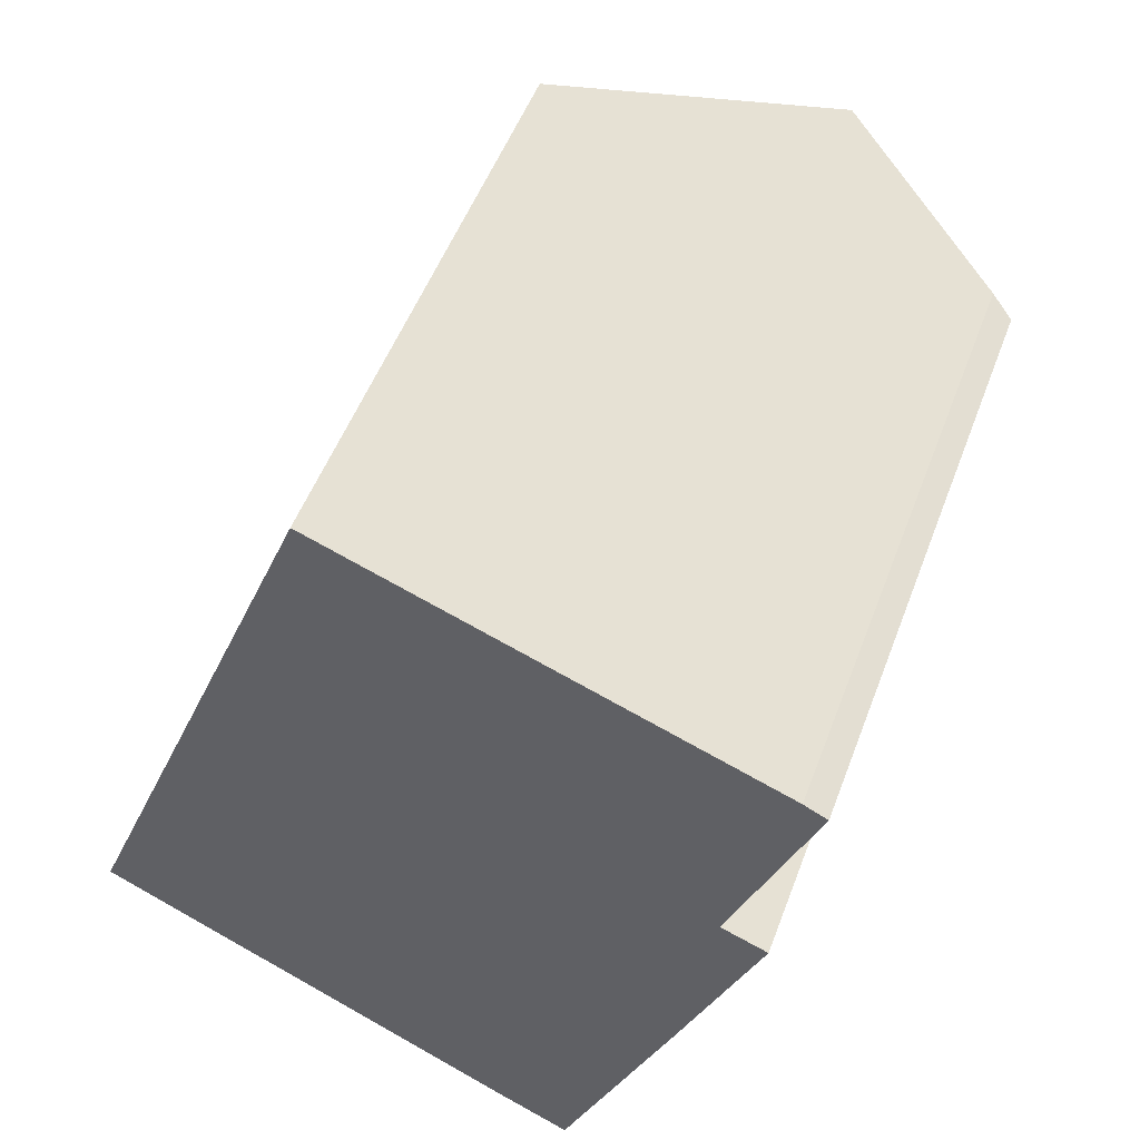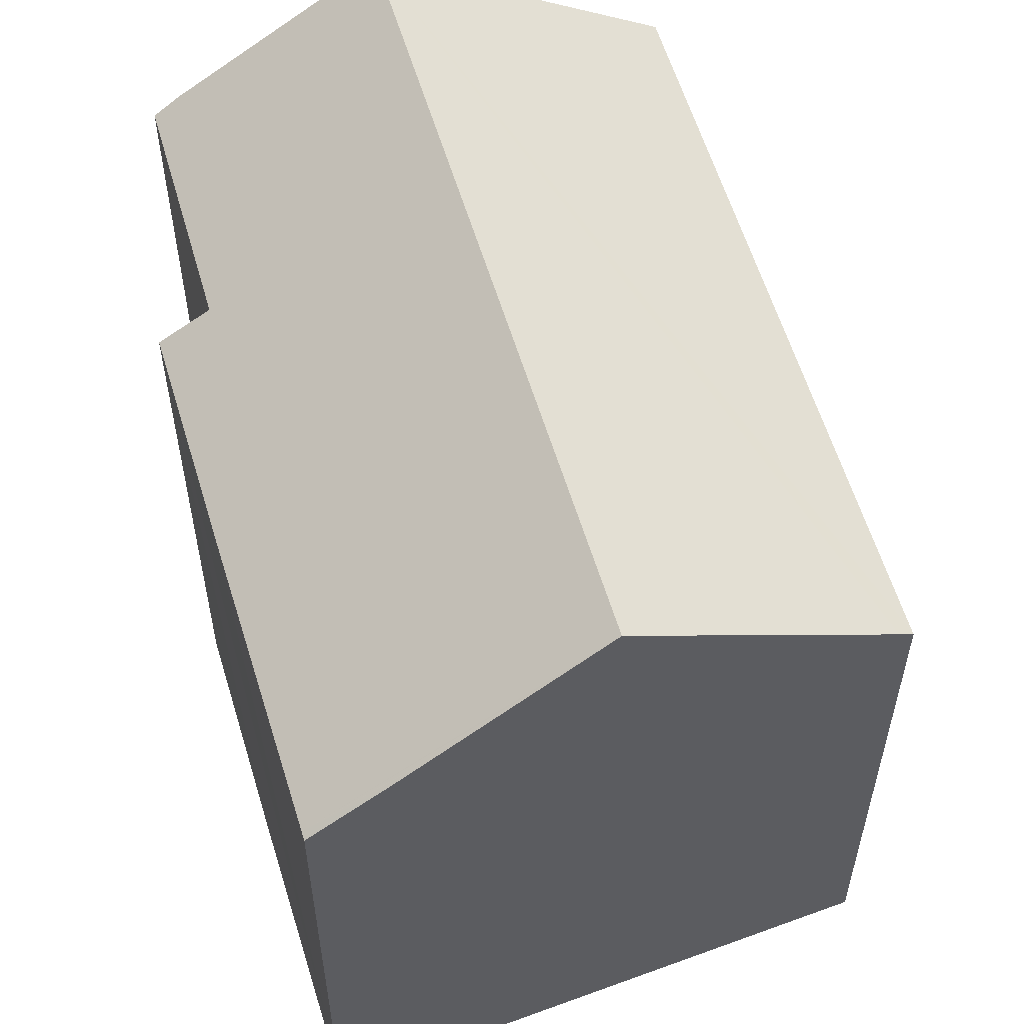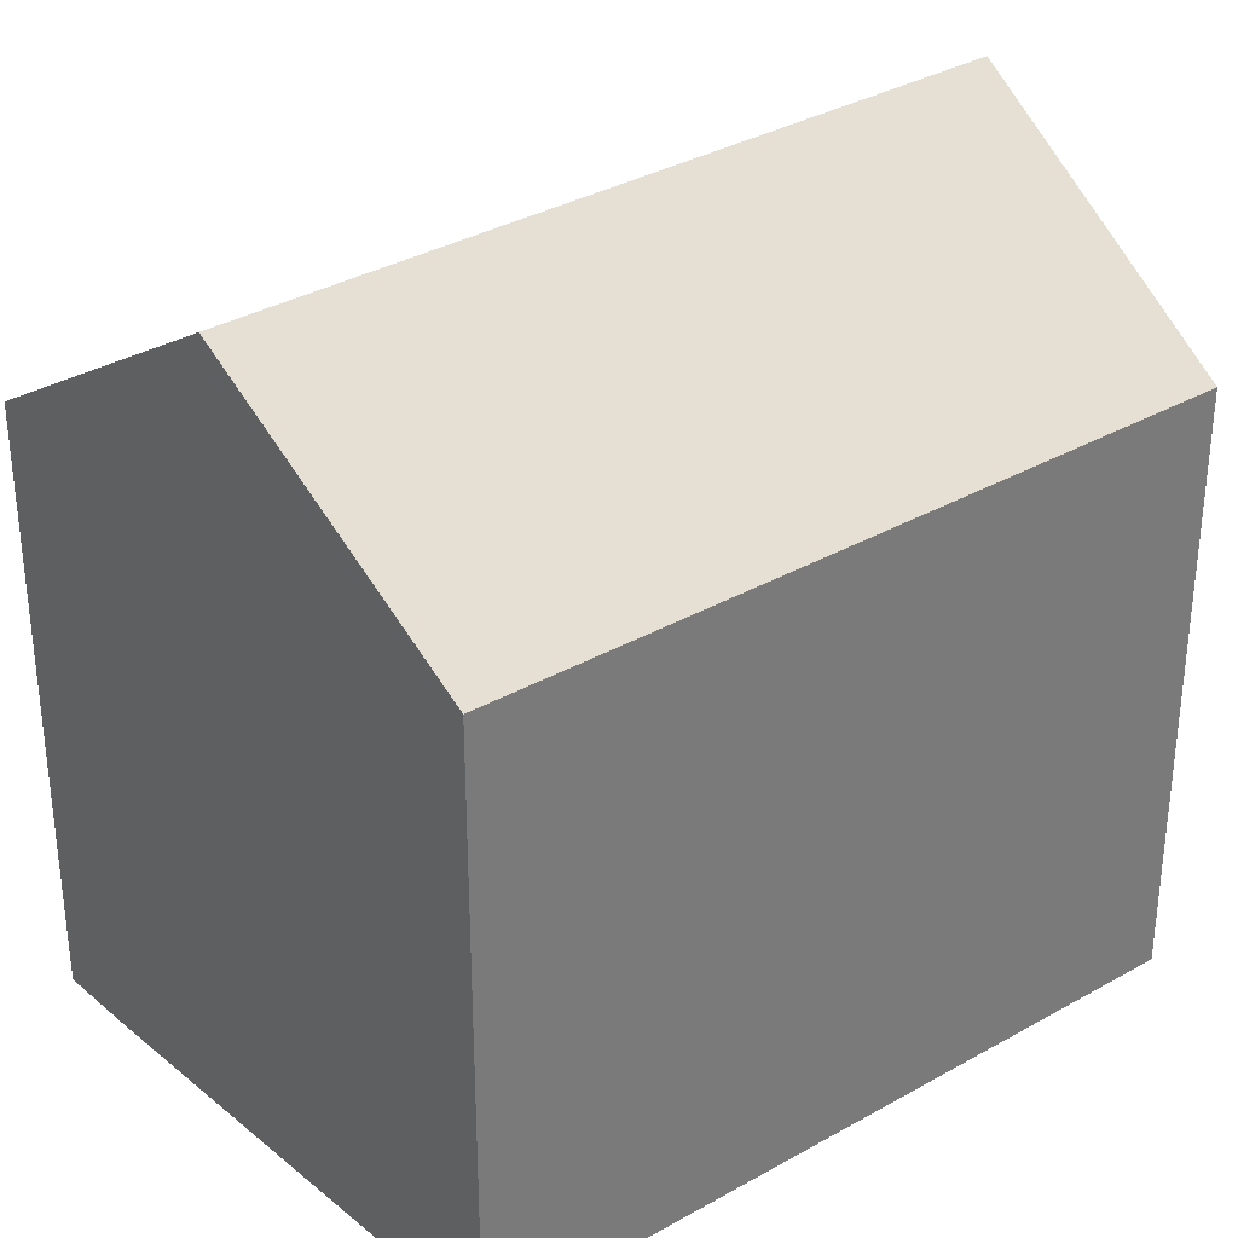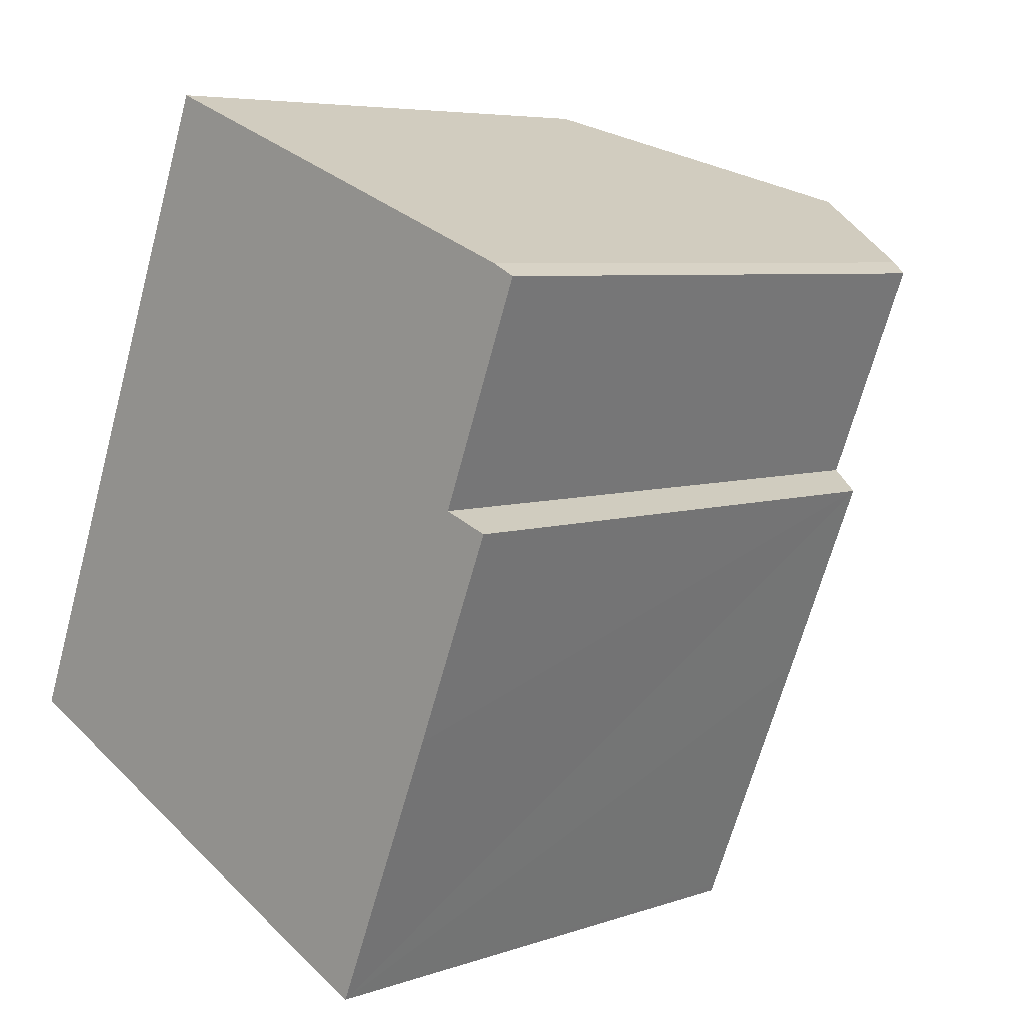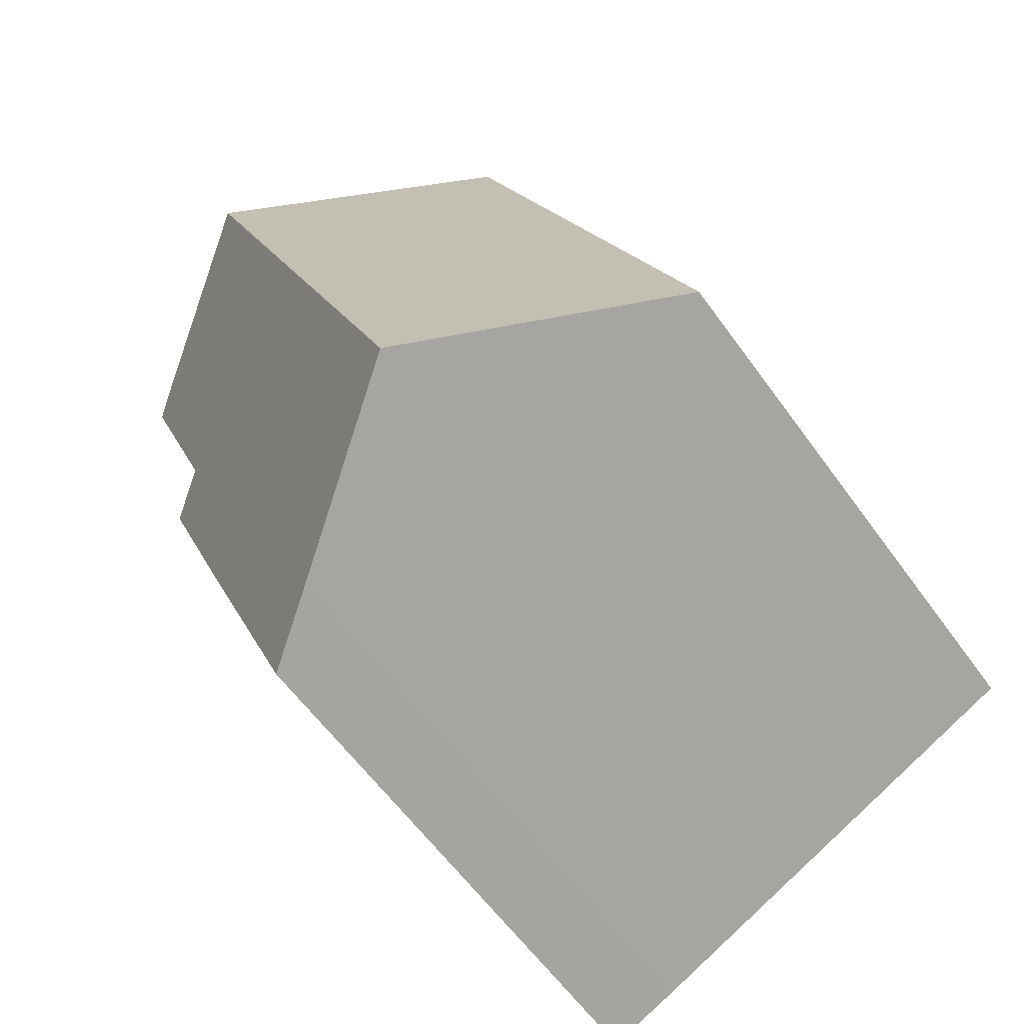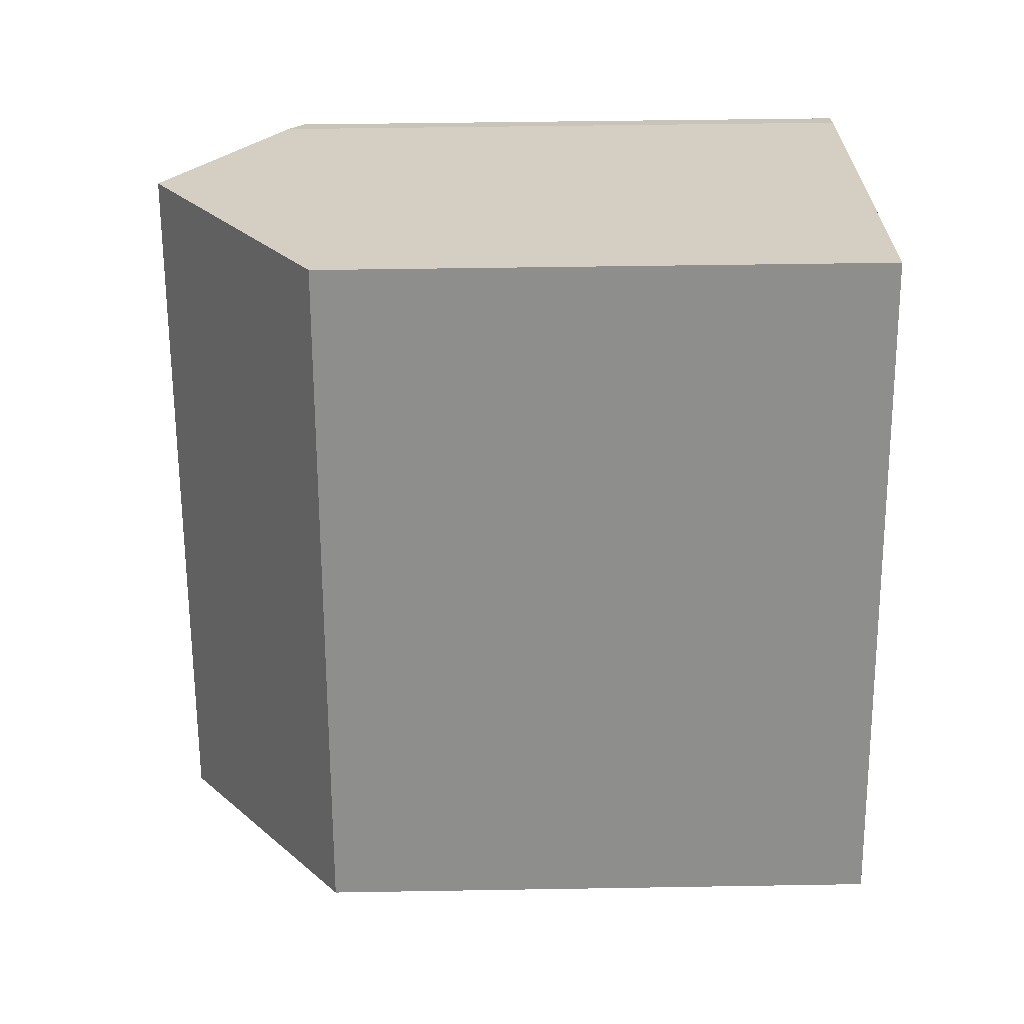
<metadata>
{"format":"obj","ext":"obj","renderer":"f3d","projection":"perspective","resolution":1024,"background":"white","views":[{"elev":51.5,"azim":20.2,"up":"+Z"},{"elev":58.6,"azim":-175.0,"up":"+Y"},{"elev":33.9,"azim":-106.2,"up":"+Y"},{"elev":6.1,"azim":44.2,"up":"+Z"},{"elev":-59.6,"azim":-144.6,"up":"+Z"},{"elev":46.7,"azim":-91.1,"up":"+Z"}]}
</metadata>
<code>
v  11.42 16.72 -5.515
v  13.4 15.4 -6.168
v  13.31 15.4 -6.384
v  10.32 17.5 -4.981
v  10.11 17.65 -4.879
v  0.357 15.62 -0.172
v  13.99 20.07 15.15
v  6.67 20.07 -3.22
v  0 15.37 9.413e-16
v  7.939 15.95 17.48
v  7.026 15.33 17.84
v  7.501 15.65 17.65
v  10.11 17.43 16.65
v  18.92 16.71 13.25
v  19.56 16.26 12.94
v  17.3 16.21 7.076
v  18.55 15.36 6.594
v  16.34 15.37 1.061
v  7.613 19.41 -3.675
v  11.42 3.377e-16 -5.515
v  13.31 3.909e-16 -6.384
v  10.32 3.05e-16 -4.981
v  0 0 0
v  7.613 2.25e-16 -3.675
v  10.11 2.988e-16 -4.879
v  6.67 1.972e-16 -3.22
v  0.357 1.053e-17 -0.172
v  7.026 -1.092e-15 17.84
v  7.939 -1.071e-15 17.48
v  13.99 -9.279e-16 15.15
v  18.92 -8.115e-16 13.25
v  7.501 -1.081e-15 17.65
v  10.11 -1.02e-15 16.65
v  17.3 -4.333e-16 7.076
v  18.55 -4.038e-16 6.594
v  19.56 -7.922e-16 12.94
v  13.4 3.777e-16 -6.168
v  16.34 -6.497e-17 1.061
g defaultobject
f 1 2 3
f 2 1 4
f 2 4 5
f 6 7 8
f 7 6 9
f 7 9 10
f 10 9 11
f 10 11 12
f 7 10 13
f 14 8 7
f 8 14 15
f 8 15 16
f 8 16 17
f 8 17 18
f 8 18 2
f 8 2 19
f 19 2 5
f 3 20 1
f 20 3 21
f 19 6 8
f 6 19 5
f 6 5 4
f 6 4 1
f 6 1 20
f 6 20 9
f 9 20 22
f 9 22 23
f 23 22 24
f 24 22 25
f 23 24 26
f 23 26 27
f 23 11 9
f 11 23 28
f 13 14 7
f 14 13 10
f 14 10 12
f 14 12 11
f 14 11 28
f 14 28 29
f 14 29 30
f 14 30 31
f 29 28 32
f 30 29 33
f 34 17 16
f 17 34 35
f 31 15 14
f 15 31 36
f 36 16 15
f 16 36 34
f 2 21 3
f 21 2 18
f 21 18 17
f 21 17 37
f 37 17 38
f 38 17 35
f 23 29 28
f 29 23 33
f 33 23 27
f 33 27 26
f 33 26 30
f 30 26 31
f 31 26 24
f 31 24 25
f 31 25 22
f 31 22 36
f 36 22 20
f 36 20 34
f 34 20 35
f 35 20 21
f 35 21 38
f 38 21 37

</code>
